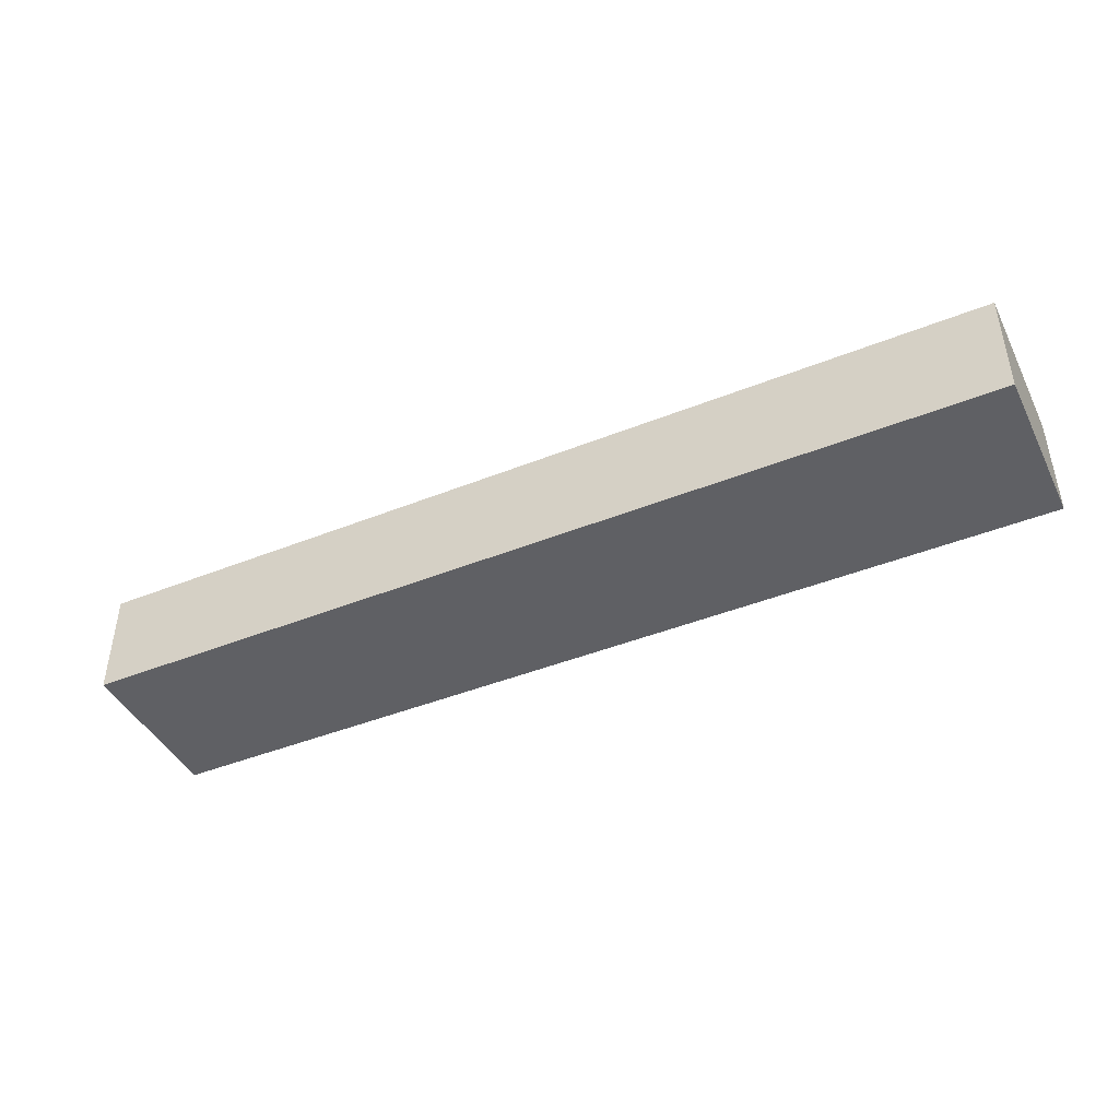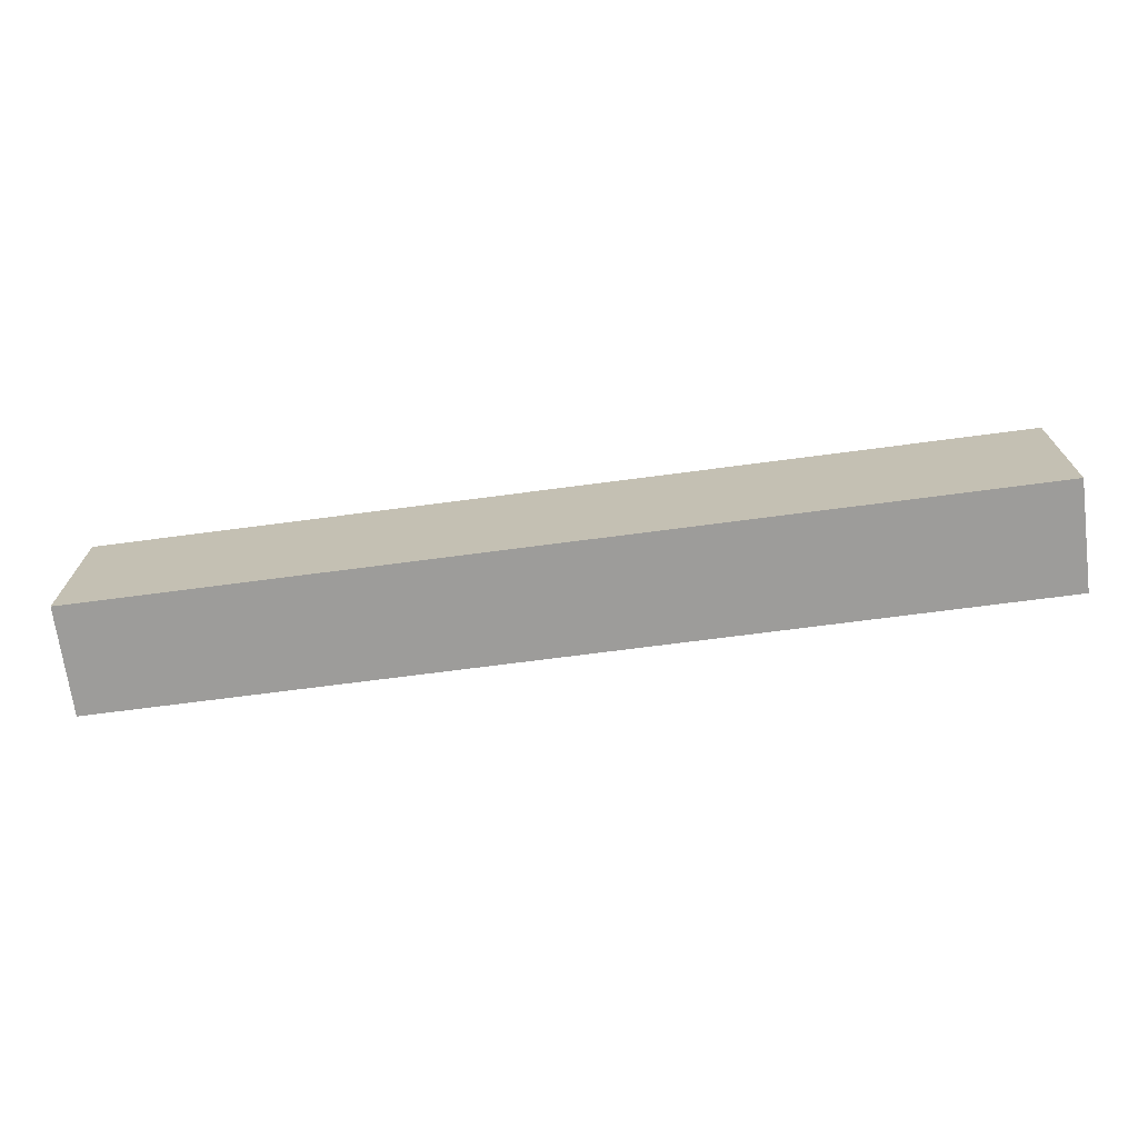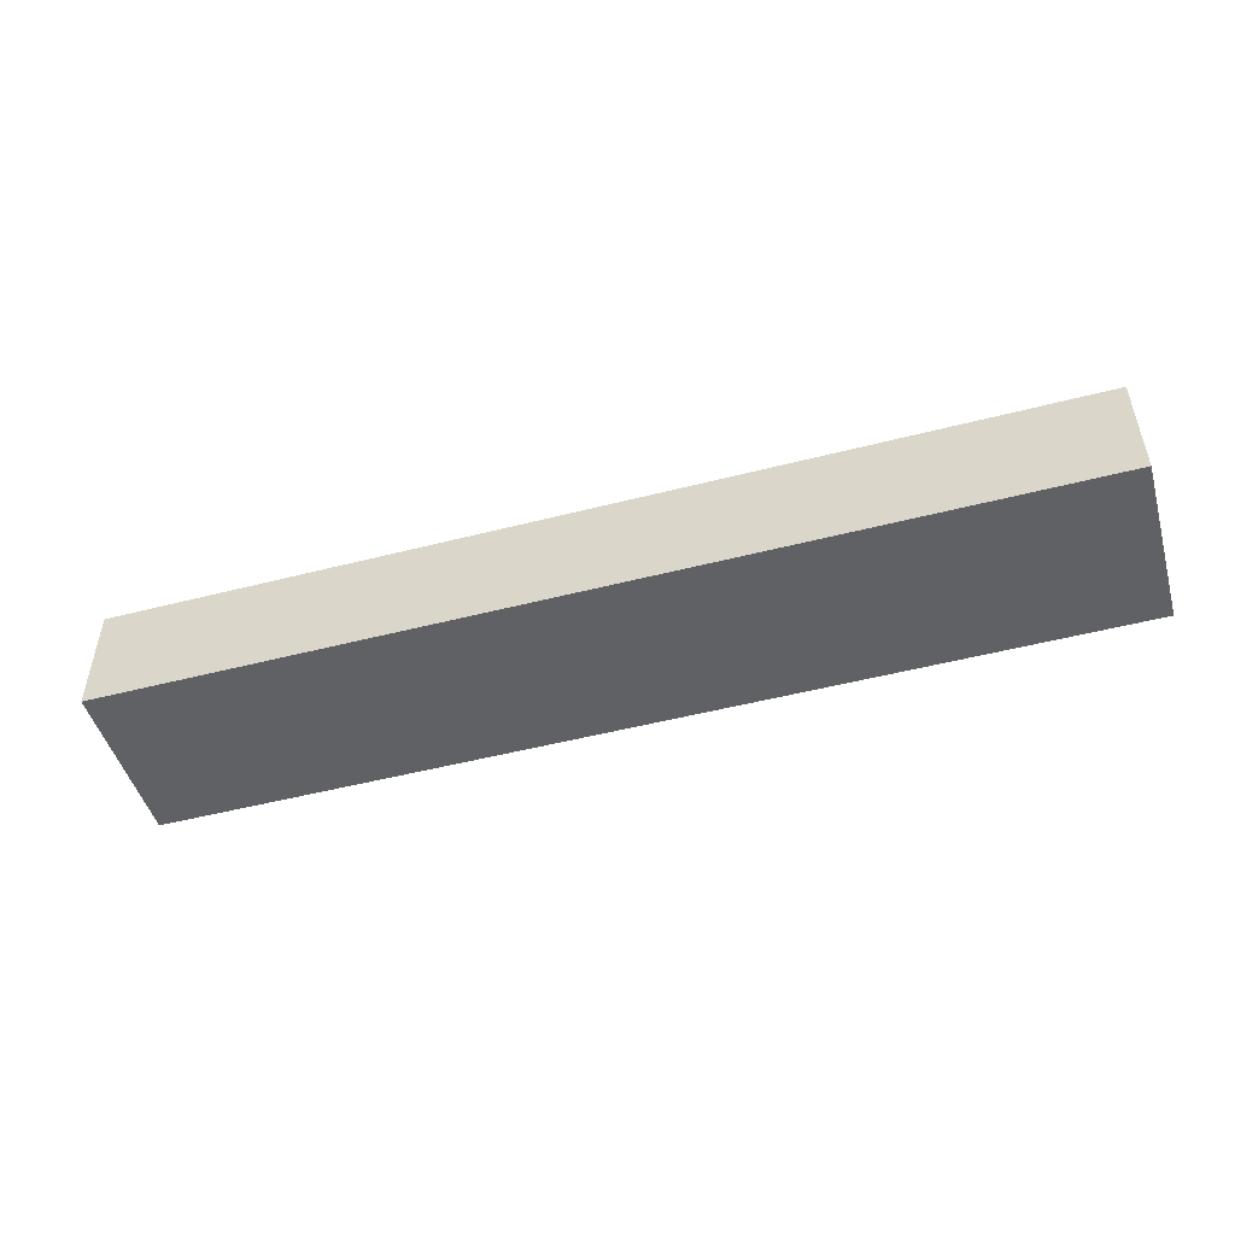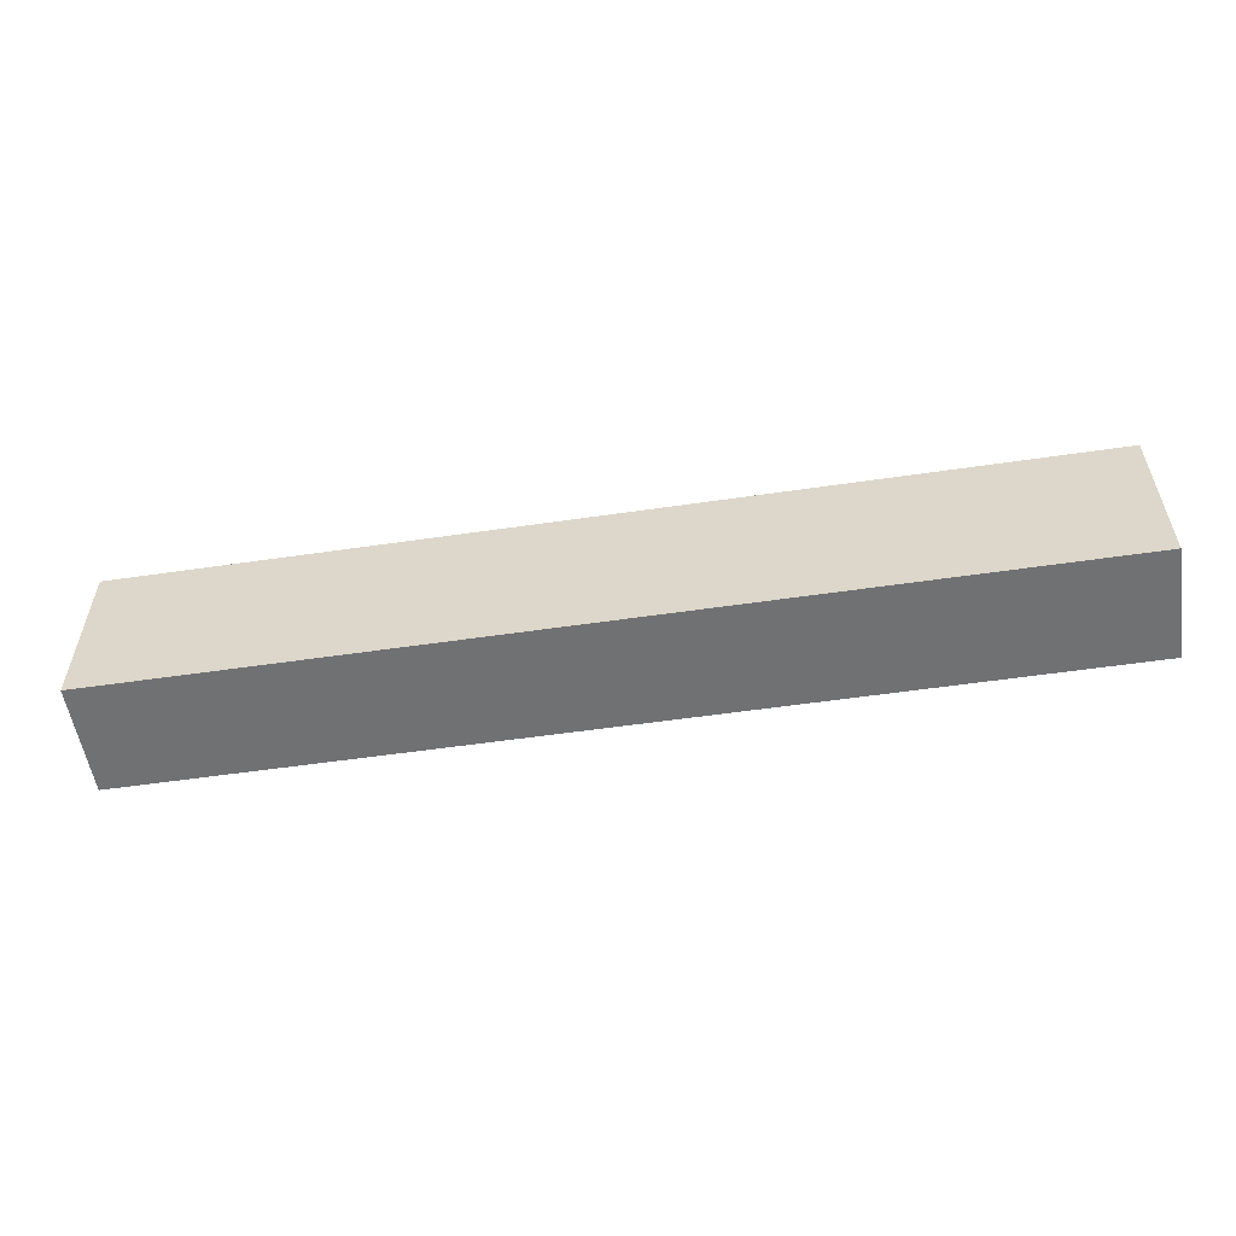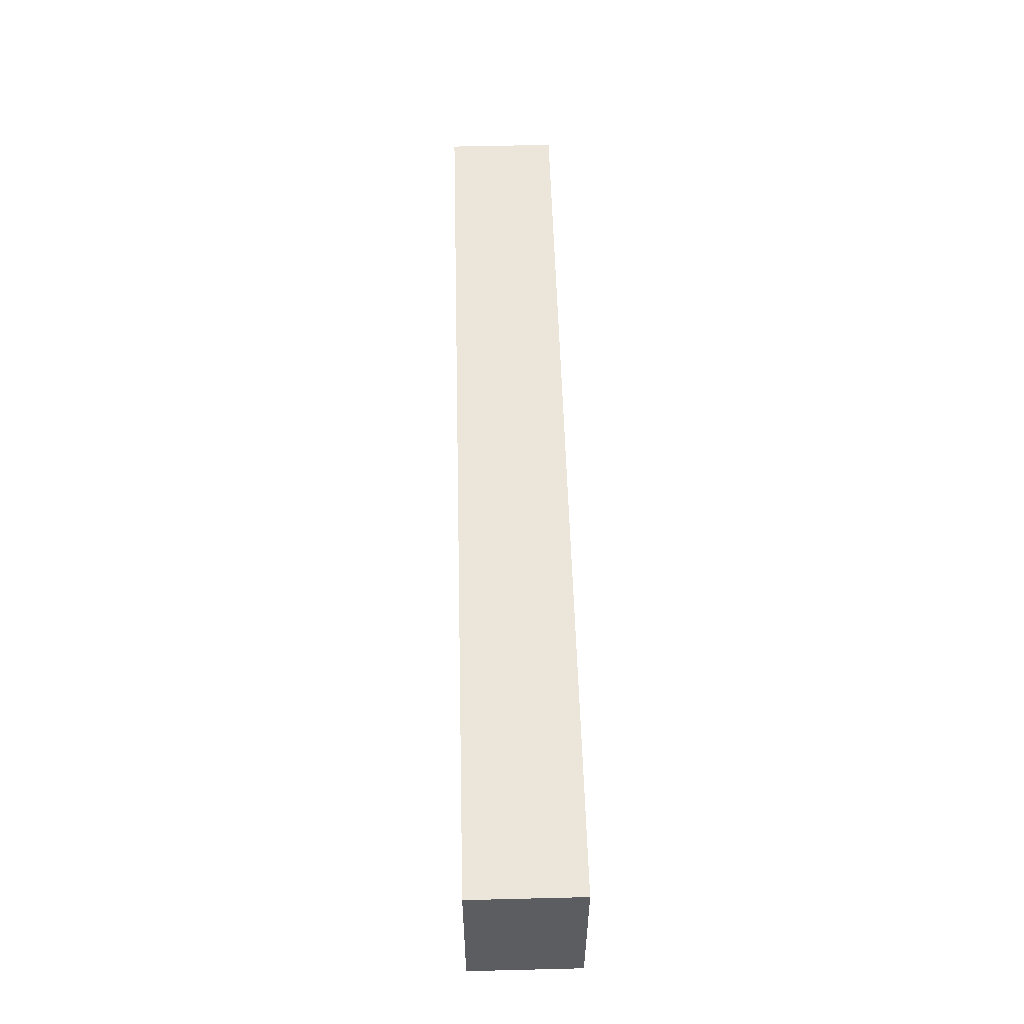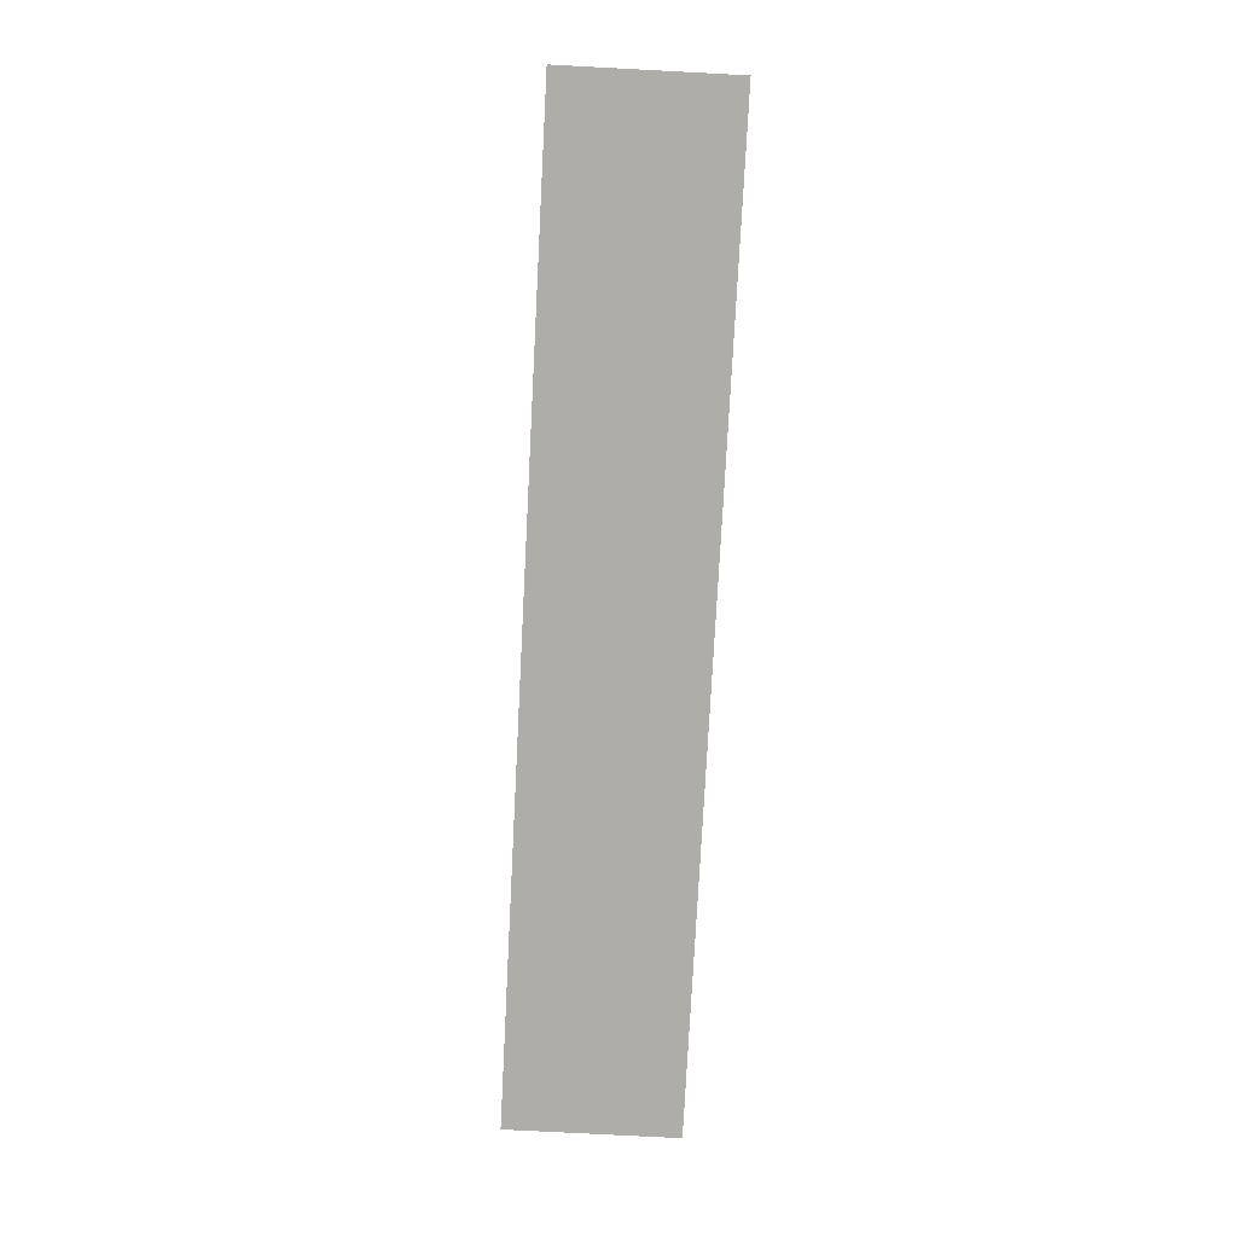
<metadata>
{"format":"obj","ext":"obj","renderer":"f3d","projection":"perspective","resolution":1024,"background":"white","views":[{"elev":-43.5,"azim":25.3,"up":"+Z"},{"elev":-70.2,"azim":7.5,"up":"+Y"},{"elev":-48.8,"azim":-163.9,"up":"+Z"},{"elev":-55.1,"azim":8.8,"up":"+Y"},{"elev":54.4,"azim":88.5,"up":"+Y"},{"elev":-77.1,"azim":-93.0,"up":"+Z"}]}
</metadata>
<code>
o 333872
v -2.316 2.3 8.271
v -1.216 2.3 8.271
v -1.016 2.3 8.271
v -0.6164 2.3 8.271
v -0.6164 2.6 8.271
v -2.316 2.6 8.271
v -2.316 2.3 8.071
v -2.316 2.6 8.071
v -0.6164 2.6 8.071
v -0.6164 2.3 8.071
f 6 1 2
f 6 2 5
f 3 4 5
f 3 5 2
f 9 10 8
f 7 8 10
f 4 3 10
f 2 7 10
f 7 2 1
f 2 10 3
f 6 5 9
f 9 8 6
f 4 10 9
f 9 5 4
f 7 1 6
f 6 8 7

</code>
